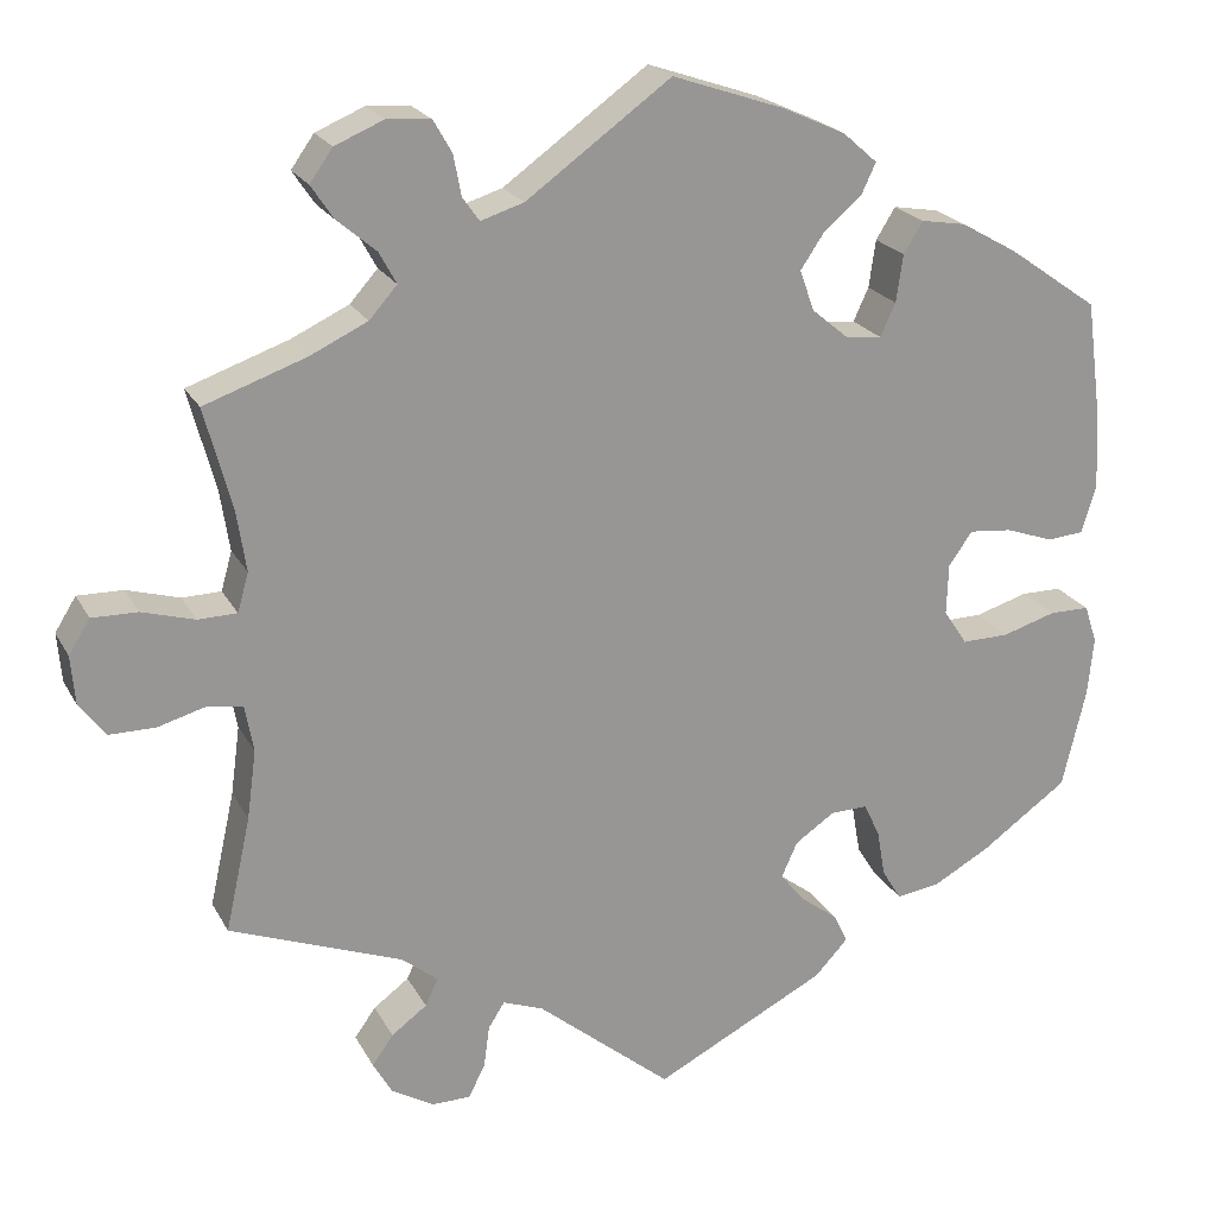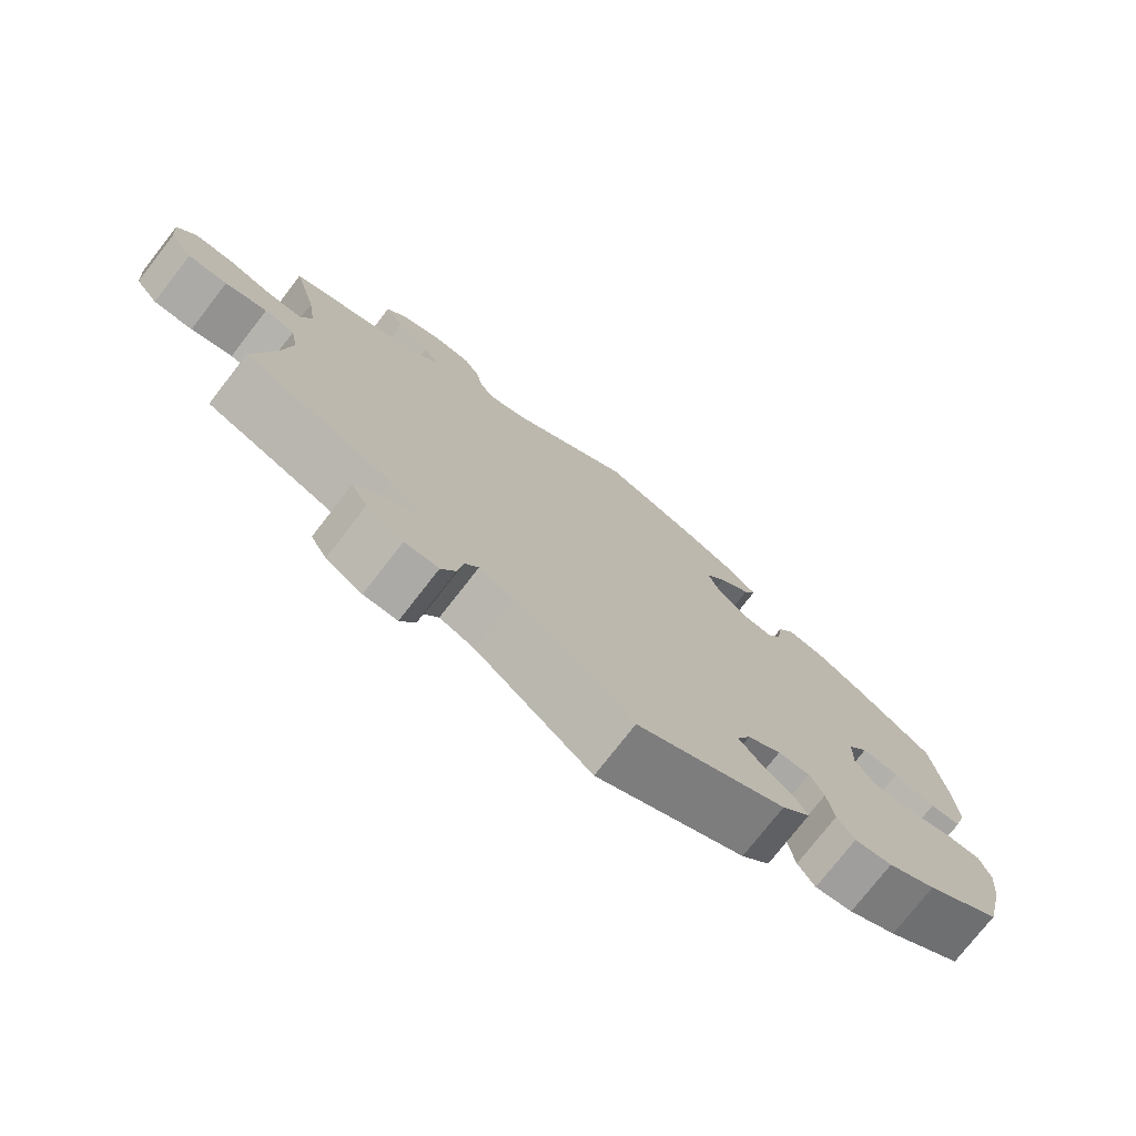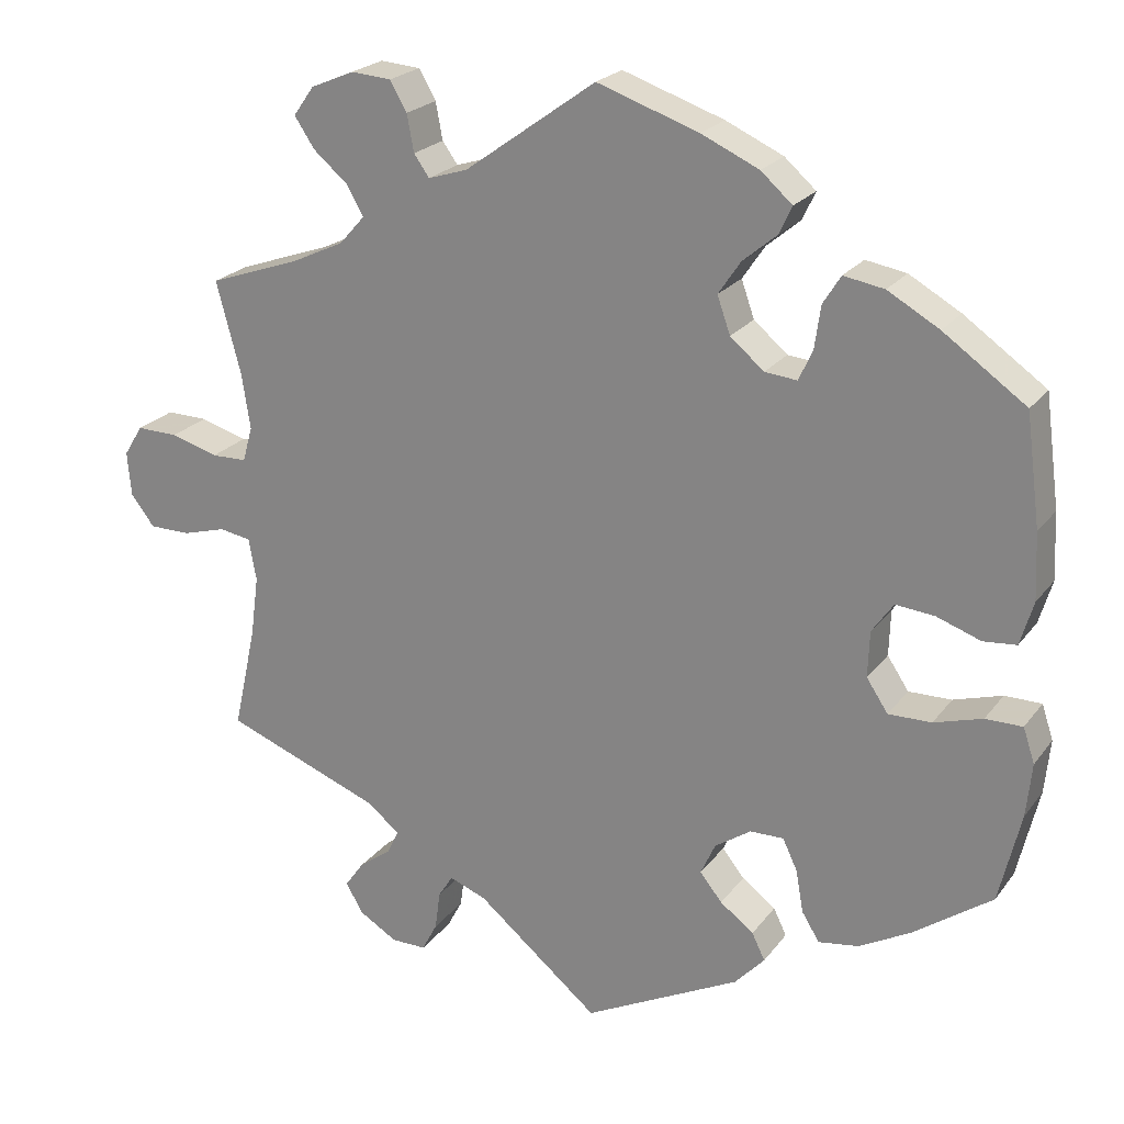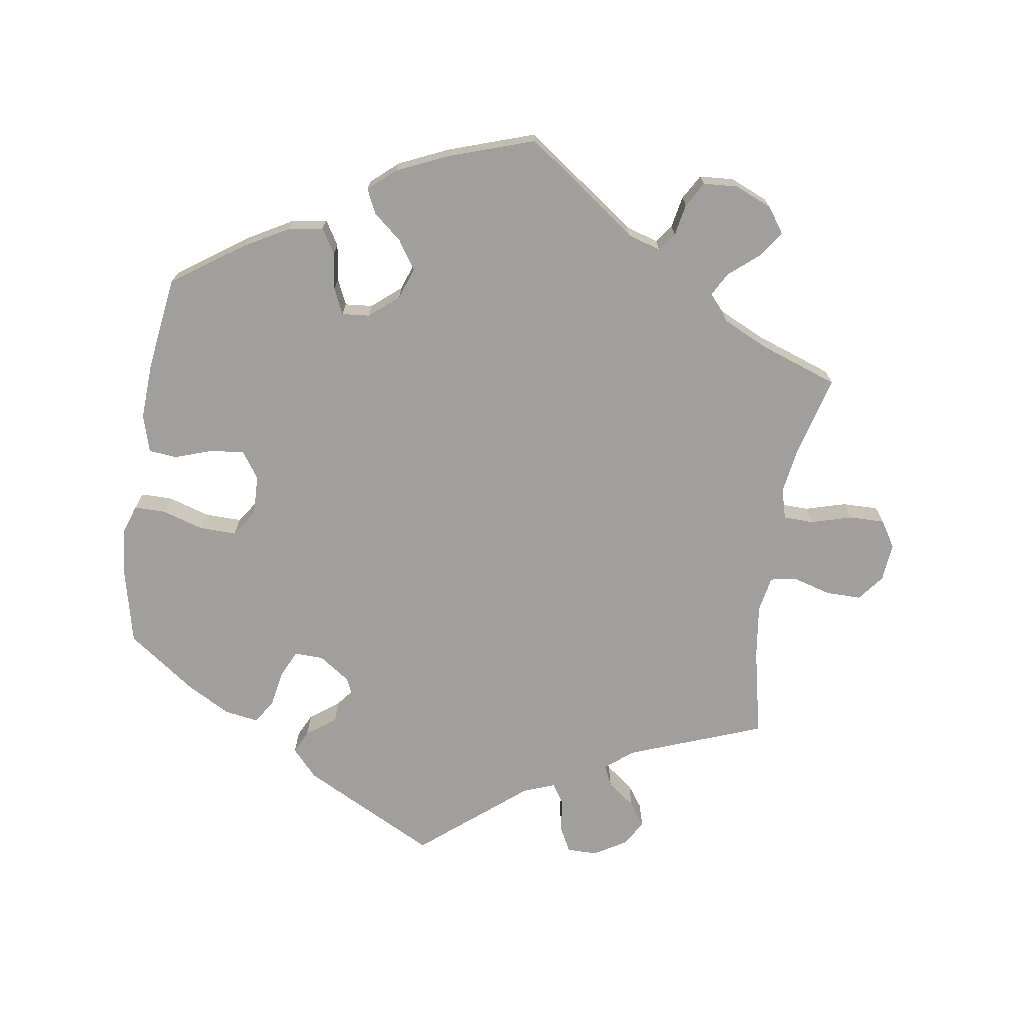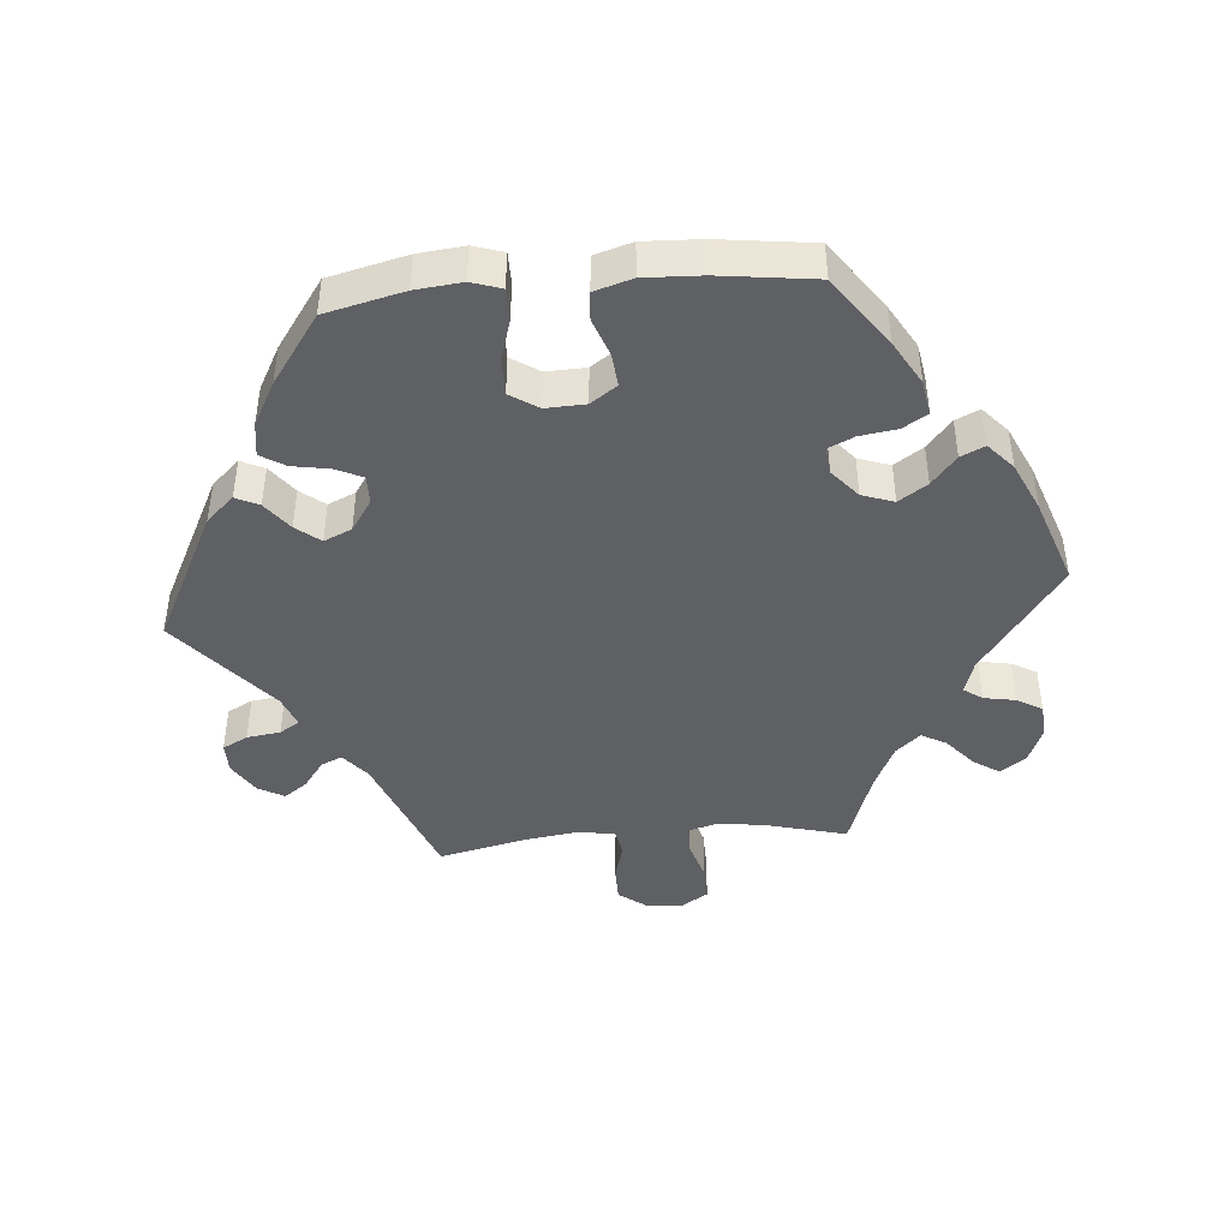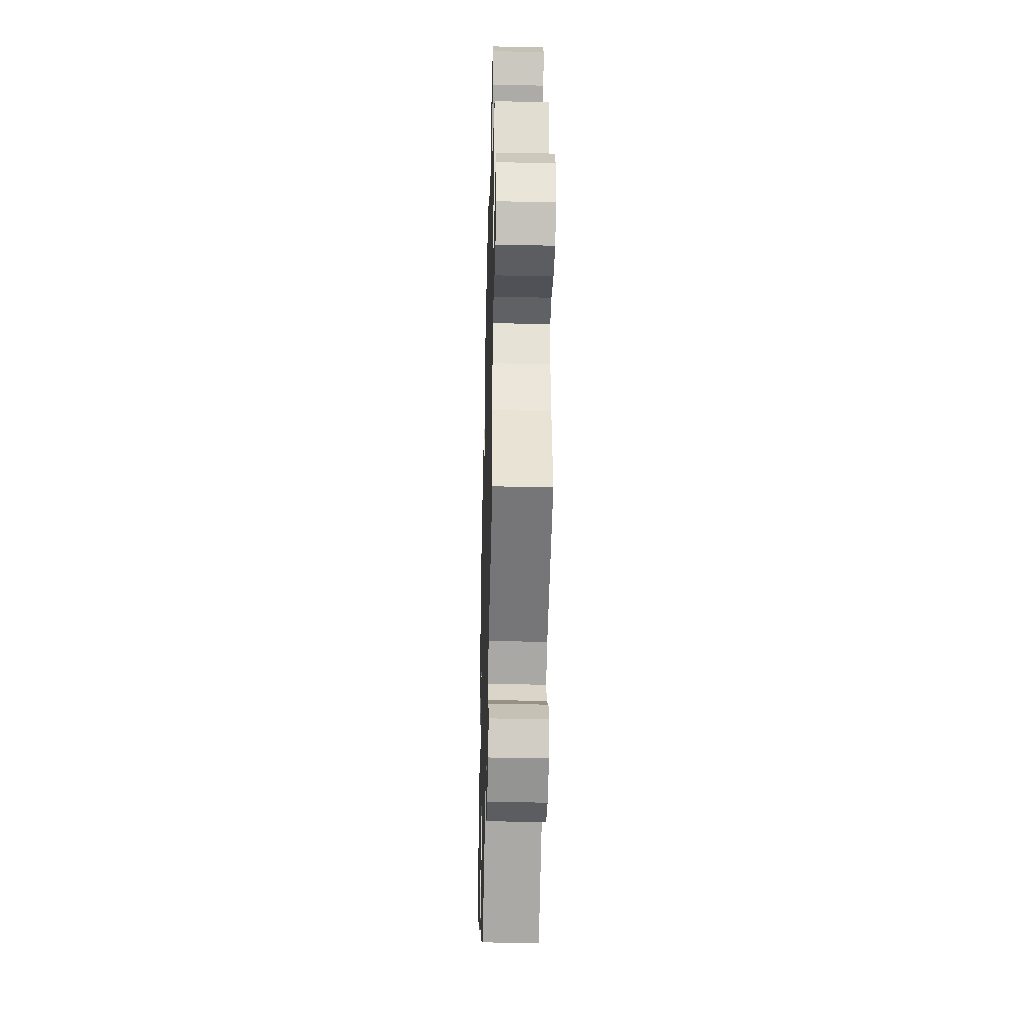
<metadata>
{"format":"obj","ext":"obj","renderer":"f3d","projection":"perspective","resolution":1024,"background":"white","views":[{"elev":21.6,"azim":158.4,"up":"+Z"},{"elev":-76.0,"azim":142.1,"up":"+Z"},{"elev":22.6,"azim":-153.0,"up":"+Z"},{"elev":-71.5,"azim":-8.9,"up":"+Y"},{"elev":-43.3,"azim":-84.9,"up":"+Y"},{"elev":-36.0,"azim":88.5,"up":"+Z"}]}
</metadata>
<code>
v -0.31 0.07 0.432
v -0.175 0.07 0.341
v -0.392 0.07 0.045
v 0.537 0.07 -0.31
v 0.234 0.07 -0.551
v -0.182 0.07 -0.406
v 0.305 0.07 -0.454
v 0.29 0.07 -0.422
v -0.543 0.07 0.024
v 0.332 0.07 -0.388
v -0.557 0.07 -0.077
v 0.689 0.07 -0.008
v 0.349 0.07 0.384
v -0.158 0.07 0.389
v 0.694 0.07 0.05
v -0.446 0.07 -0.096
v 0.337 0.07 0.459
v 0.507 0.07 0.072
v 0 0.07 -0.62
v 0.383 0.07 0.498
v -0.219 0.07 0.304
v 0 0.07 0.62
v -0.187 0.07 0.432
v 0.409 0.07 0.537
v -0.243 0.07 -0.474
v 0.16 0.07 -0.488
v 0.537 0.07 0.31
v -0.207 0.07 0.541
v 0.494 0.07 0.118
v -0.231 0.07 0.469
v 0.547 0.07 -0.032
v 0.372 0.07 -0.52
v -0.537 0.07 -0.31
v -0.537 0.07 0.31
v -0.56 0.07 0.081
v -0.204 0.07 -0.516
v 0.273 0.07 0.595
v -0.367 0.07 -0.42
v -0.565 0.07 -0.192
v -0.363 0.07 0.423
v 0.251 0.07 0.557
v -0.572 0.07 -0.122
v 0.604 0.07 -0.048
v 0.242 0.07 0.509
v -0.153 0.07 -0.37
v 0.382 0.07 0.575
v -0.292 0.07 -0.391
v 0.254 0.07 -0.589
v -0.248 0.07 0.505
v 0.171 0.07 0.497
v 0.669 0.07 0.09
v -0.362 0.07 -0.055
v -0.279 0.07 0.339
v -0.132 0.07 0.575
v 0.615 0.07 0.089
v 0.507 0.07 -0.175
v 0.658 0.07 -0.048
v -0.509 0.07 -0.077
v -0.219 0.07 -0.296
v -0.433 0.07 -0.384
v 0.505 0.07 0.19
v 0.35 0.07 -0.559
v -0.287 0.07 0.395
v -0.172 0.07 -0.328
v -0.261 0.07 0.3
v -0.226 0.07 -0.439
v -0.5 0.07 0.02
v -0.315 0.07 -0.428
v 0.325 0.07 0.599
v -0.39 0.07 -0.097
v -0.443 0.07 0.04
v 0.553 0.07 0.071
v -0.556 0.07 0.167
v -0.282 0.07 -0.335
v -0.43 0.07 0.385
v 0.417 0.07 0.352
v 0.222 0.07 0.481
v 0.316 0.07 0.421
v 0.208 0.07 -0.47
v 0.496 0.07 -0.094
v -0.364 0.07 0.005
v 0.227 0.07 -0.5
v 0.506 0.07 -0.039
v 0.3 0.07 -0.589
v 0.347 0.07 -0.485
v -0.263 0.07 -0.295
v -0.31 -0 0.432
v -0.175 -0 0.341
v -0.392 -0 0.045
v 0.537 -0 -0.31
v 0.234 -0 -0.551
v -0.182 -0 -0.406
v 0.305 -0 -0.454
v 0.29 -0 -0.422
v -0.543 -0 0.024
v 0.332 -0 -0.388
v -0.557 -0 -0.077
v 0.689 -0 -0.008
v 0.349 -0 0.384
v -0.158 -0 0.389
v 0.694 -0 0.05
v -0.446 -0 -0.096
v 0.337 -0 0.459
v 0.507 -0 0.072
v 0 -0 -0.62
v 0.383 -0 0.498
v -0.219 -0 0.304
v 0 -0 0.62
v -0.187 -0 0.432
v 0.409 -0 0.537
v -0.243 -0 -0.474
v 0.16 -0 -0.488
v 0.537 -0 0.31
v -0.207 -0 0.541
v 0.494 -0 0.118
v -0.231 -0 0.469
v 0.547 -0 -0.032
v 0.372 -0 -0.52
v -0.537 -0 -0.31
v -0.537 -0 0.31
v -0.56 -0 0.081
v -0.204 -0 -0.516
v 0.273 -0 0.595
v -0.367 -0 -0.42
v -0.565 -0 -0.192
v -0.363 -0 0.423
v 0.251 -0 0.557
v -0.572 -0 -0.122
v 0.604 -0 -0.048
v 0.242 -0 0.509
v -0.153 -0 -0.37
v 0.382 -0 0.575
v -0.292 -0 -0.391
v 0.254 -0 -0.589
v -0.248 -0 0.505
v 0.171 -0 0.497
v 0.669 -0 0.09
v -0.362 -0 -0.055
v -0.279 -0 0.339
v -0.132 -0 0.575
v 0.615 -0 0.089
v 0.507 -0 -0.175
v 0.658 -0 -0.048
v -0.509 -0 -0.077
v -0.219 -0 -0.296
v -0.433 -0 -0.384
v 0.505 -0 0.19
v 0.35 -0 -0.559
v -0.287 -0 0.395
v -0.172 -0 -0.328
v -0.261 -0 0.3
v -0.226 -0 -0.439
v -0.5 -0 0.02
v -0.315 -0 -0.428
v 0.325 -0 0.599
v -0.39 -0 -0.097
v -0.443 -0 0.04
v 0.553 -0 0.071
v -0.556 -0 0.167
v -0.282 -0 -0.335
v -0.43 -0 0.385
v 0.417 -0 0.352
v 0.222 -0 0.481
v 0.316 -0 0.421
v 0.208 -0 -0.47
v 0.496 -0 -0.094
v -0.364 -0 0.005
v 0.227 -0 -0.5
v 0.506 -0 -0.039
v 0.3 -0 -0.589
v 0.347 -0 -0.485
v -0.263 -0 -0.295
f 74 47 68 38
f 86 74 38 60
f 36 25 66 6
f 26 19 36 6
f 79 26 6 45
f 84 48 5 82
f 84 82 79
f 62 84 79
f 7 85 32 62
f 8 7 62 79
f 10 8 79 45
f 56 4 10 45
f 12 57 43 31
f 12 31 83
f 15 12 83
f 72 55 51 15
f 18 72 15 83
f 29 18 83 80
f 76 27 61
f 13 76 61 29
f 78 13 29 80
f 46 24 20 17
f 46 17 78
f 69 46 78
f 44 41 37 69
f 77 44 69 78
f 50 77 78 80
f 23 30 49 28
f 14 23 28 54
f 40 1 63 53
f 40 53 65
f 75 40 65
f 34 75 65
f 73 34 65
f 35 73 65 21
f 71 67 9 35
f 3 71 35 21
f 42 11 58 16
f 42 16 70
f 39 42 70
f 86 60 33 39
f 80 56 45 64
f 80 64 59
f 14 54 22 50
f 2 14 50 80
f 81 3 21 2
f 52 81 2 80
f 70 52 80 59
f 39 70 59 86
f 124 154 133 160
f 146 124 160 172
f 92 152 111 122
f 92 122 105 112
f 131 92 112 165
f 168 91 134 170
f 165 168 170
f 165 170 148
f 148 118 171 93
f 165 148 93 94
f 131 165 94 96
f 131 96 90 142
f 117 129 143 98
f 169 117 98
f 169 98 101
f 101 137 141 158
f 169 101 158 104
f 166 169 104 115
f 147 113 162
f 115 147 162 99
f 166 115 99 164
f 103 106 110 132
f 164 103 132
f 164 132 155
f 155 123 127 130
f 164 155 130 163
f 166 164 163 136
f 114 135 116 109
f 140 114 109 100
f 139 149 87 126
f 151 139 126
f 151 126 161
f 151 161 120
f 151 120 159
f 107 151 159 121
f 121 95 153 157
f 107 121 157 89
f 102 144 97 128
f 156 102 128
f 156 128 125
f 125 119 146 172
f 150 131 142 166
f 145 150 166
f 136 108 140 100
f 166 136 100 88
f 88 107 89 167
f 166 88 167 138
f 145 166 138 156
f 172 145 156 125
f 39 125 128 42
f 42 128 97 11
f 11 97 144 58
f 58 144 102 16
f 16 102 156 70
f 70 156 138 52
f 52 138 167 81
f 81 167 89 3
f 3 89 157 71
f 71 157 153 67
f 67 153 95 9
f 9 95 121 35
f 35 121 159 73
f 73 159 120 34
f 34 120 161 75
f 75 161 126 40
f 40 126 87 1
f 1 87 149 63
f 63 149 139 53
f 53 139 151 65
f 65 151 107 21
f 21 107 88 2
f 2 88 100 14
f 14 100 109 23
f 23 109 116 30
f 30 116 135 49
f 49 135 114 28
f 28 114 140 54
f 54 140 108 22
f 22 108 136 50
f 50 136 163 77
f 77 163 130 44
f 44 130 127 41
f 41 127 123 37
f 37 123 155 69
f 69 155 132 46
f 46 132 110 24
f 24 110 106 20
f 20 106 103 17
f 17 103 164 78
f 78 164 99 13
f 13 99 162 76
f 76 162 113 27
f 27 113 147 61
f 61 147 115 29
f 29 115 104 18
f 18 104 158 72
f 72 158 141 55
f 55 141 137 51
f 51 137 101 15
f 15 101 98 12
f 12 98 143 57
f 57 143 129 43
f 43 129 117 31
f 31 117 169 83
f 83 169 166 80
f 80 166 142 56
f 56 142 90 4
f 4 90 96 10
f 10 96 94 8
f 8 94 93 7
f 7 93 171 85
f 85 171 118 32
f 32 118 148 62
f 62 148 170 84
f 84 170 134 48
f 48 134 91 5
f 5 91 168 82
f 82 168 165 79
f 79 165 112 26
f 26 112 105 19
f 19 105 122 36
f 36 122 111 25
f 25 111 152 66
f 66 152 92 6
f 6 92 131 45
f 45 131 150 64
f 64 150 145 59
f 59 145 172 86
f 86 172 160 74
f 74 160 133 47
f 47 133 154 68
f 68 154 124 38
f 38 124 146 60
f 60 146 119 33
f 33 119 125 39

</code>
